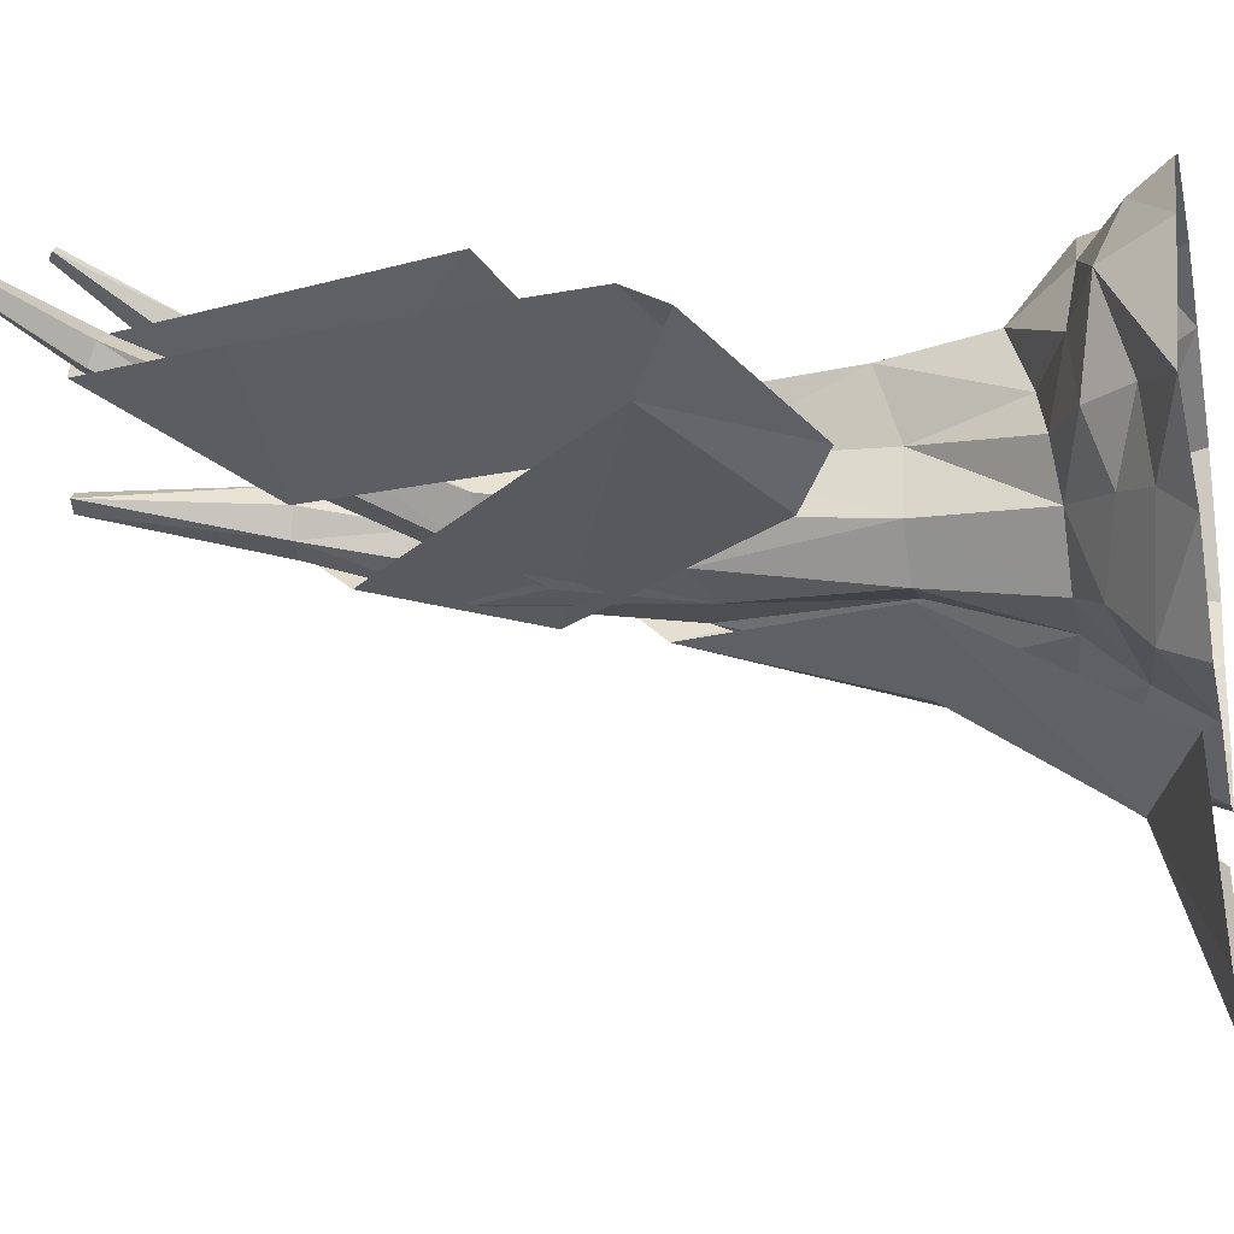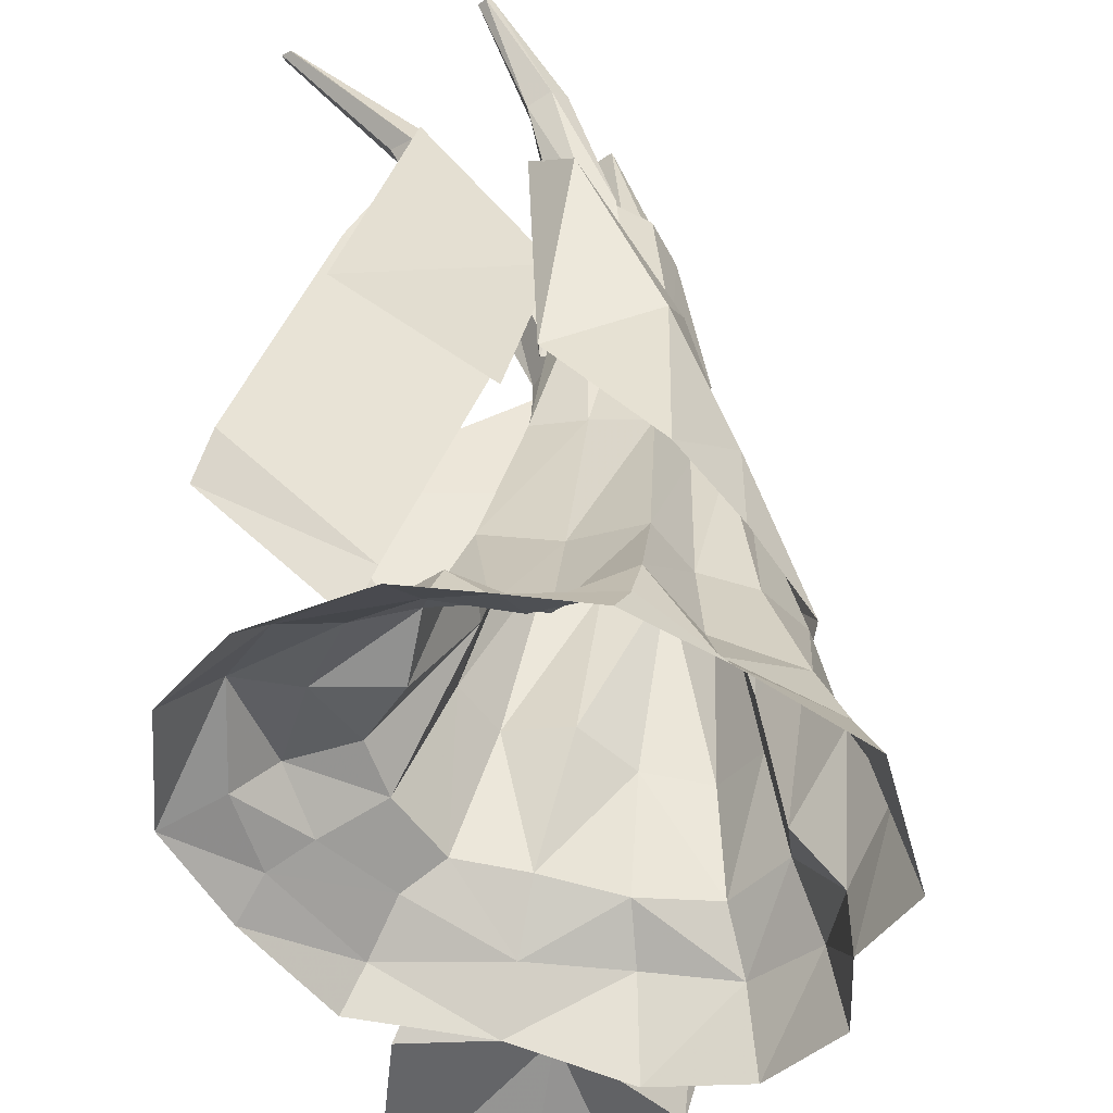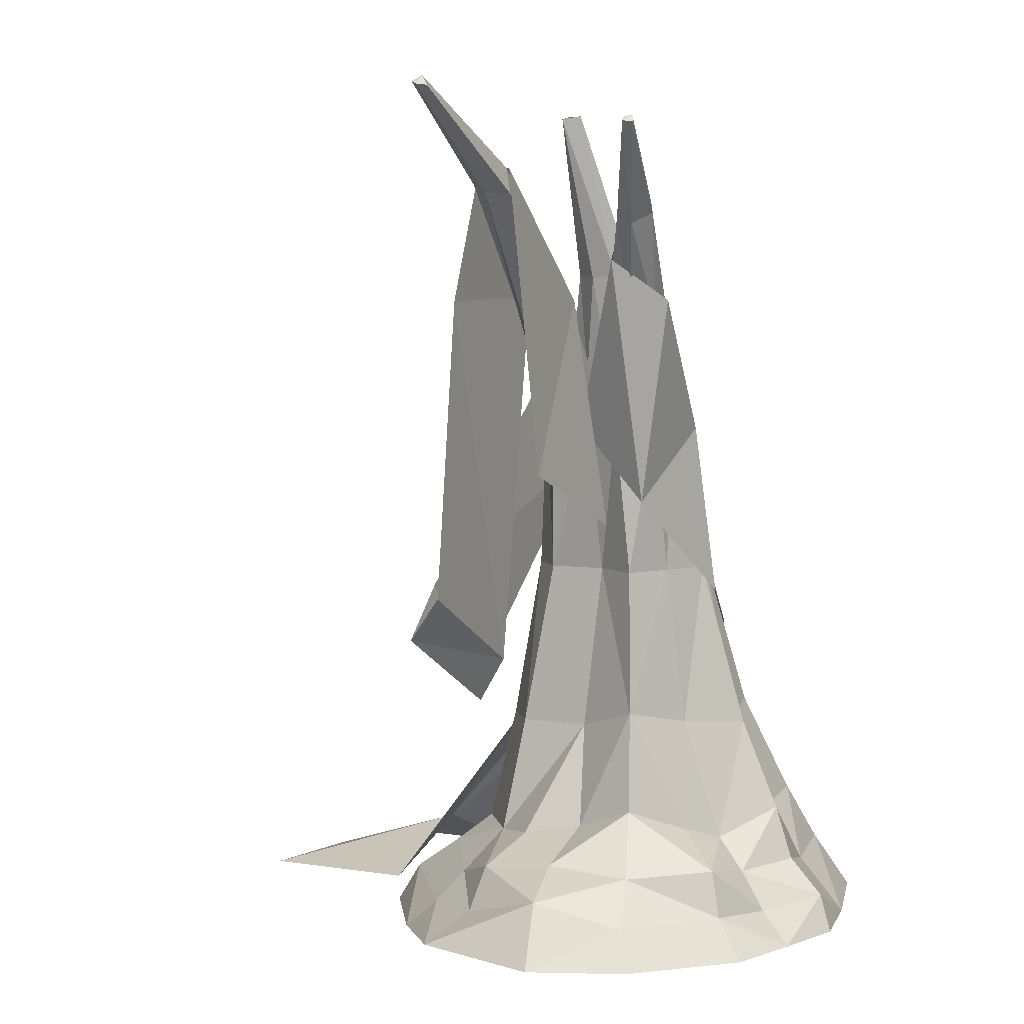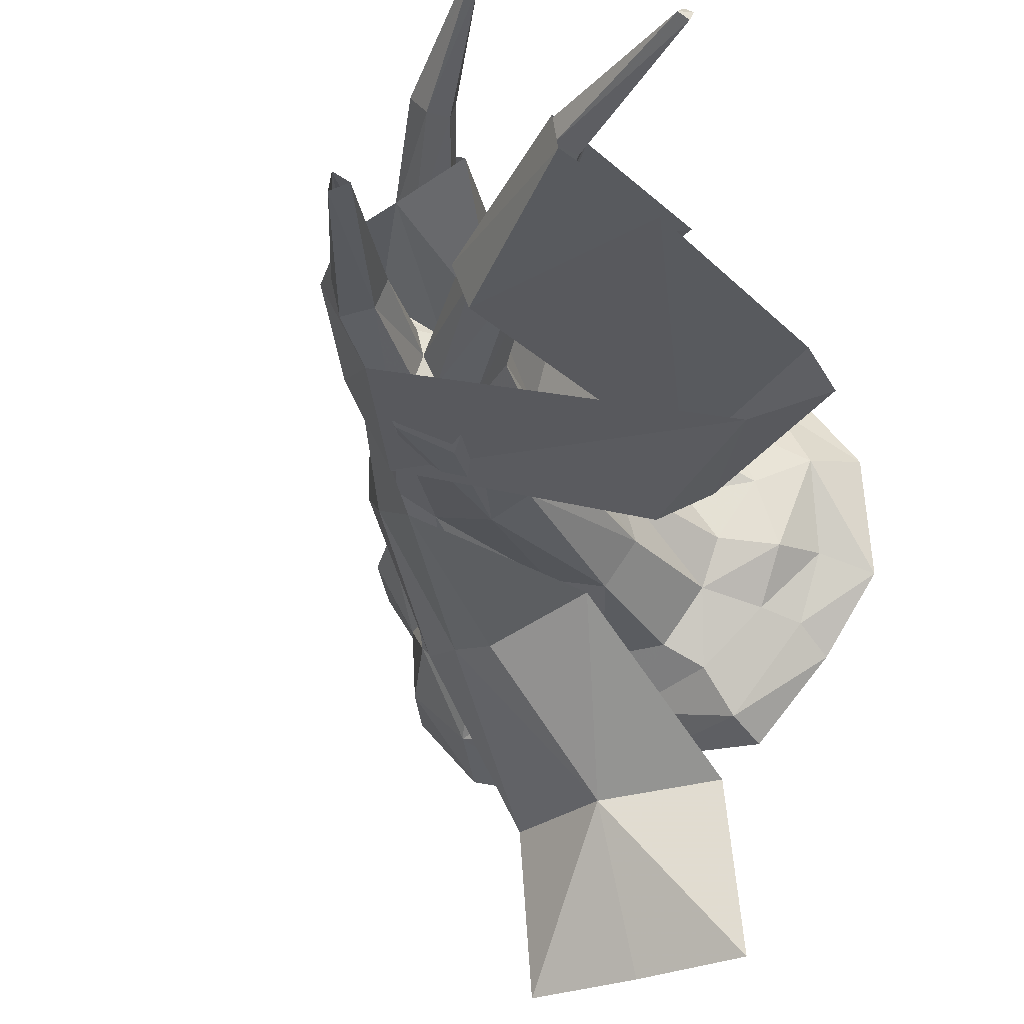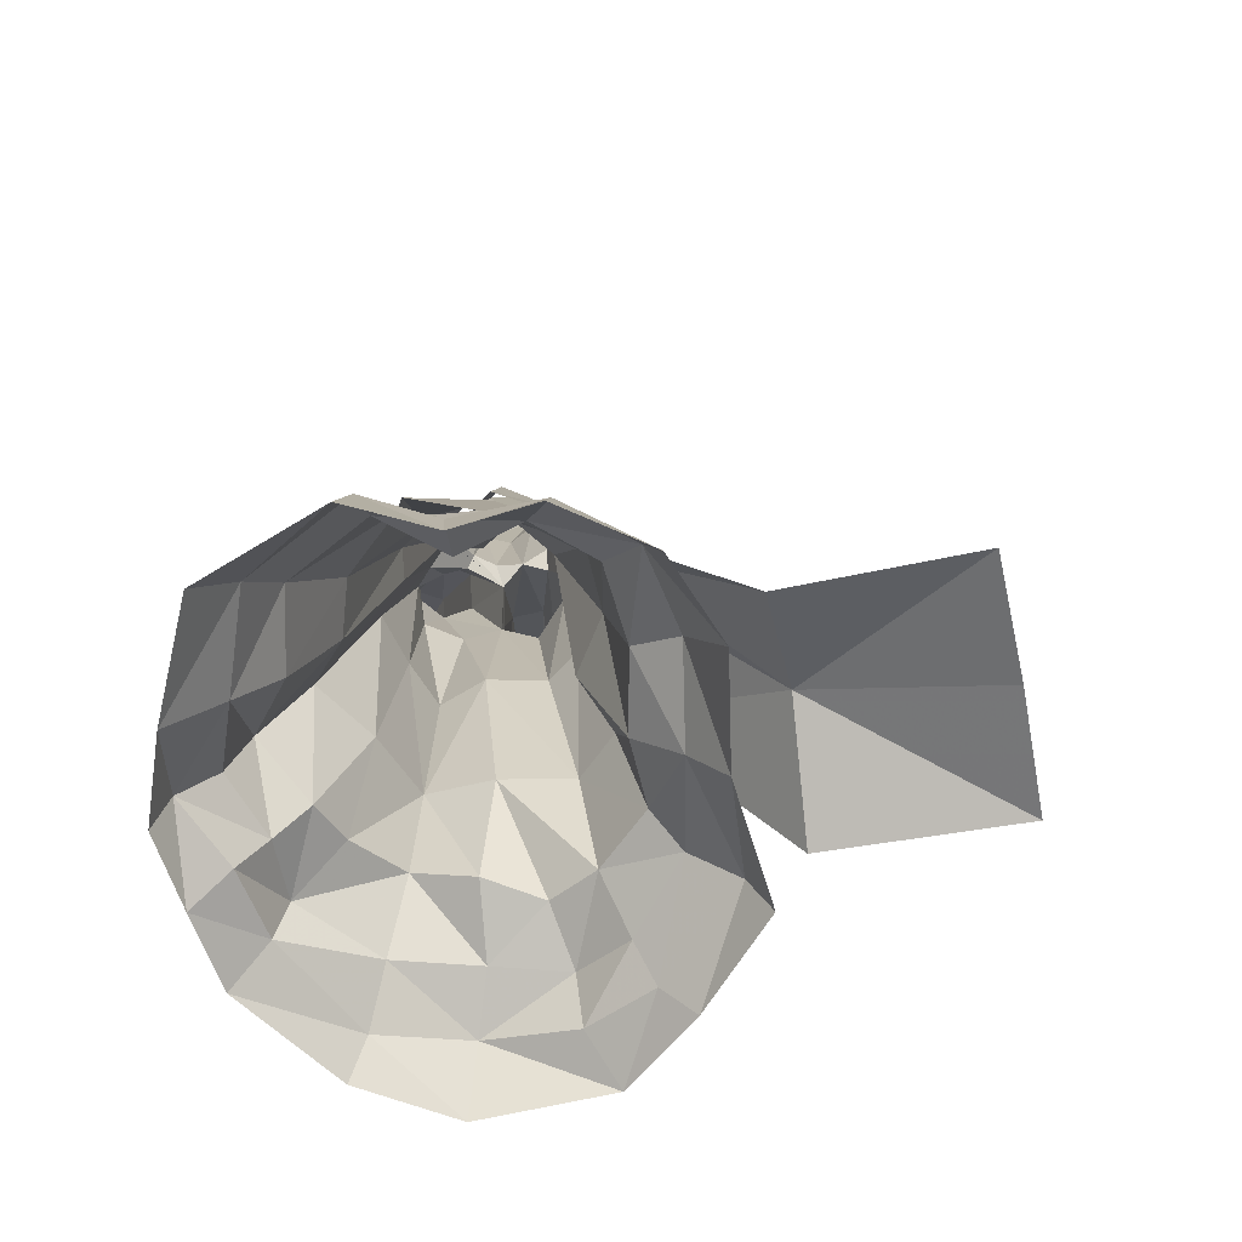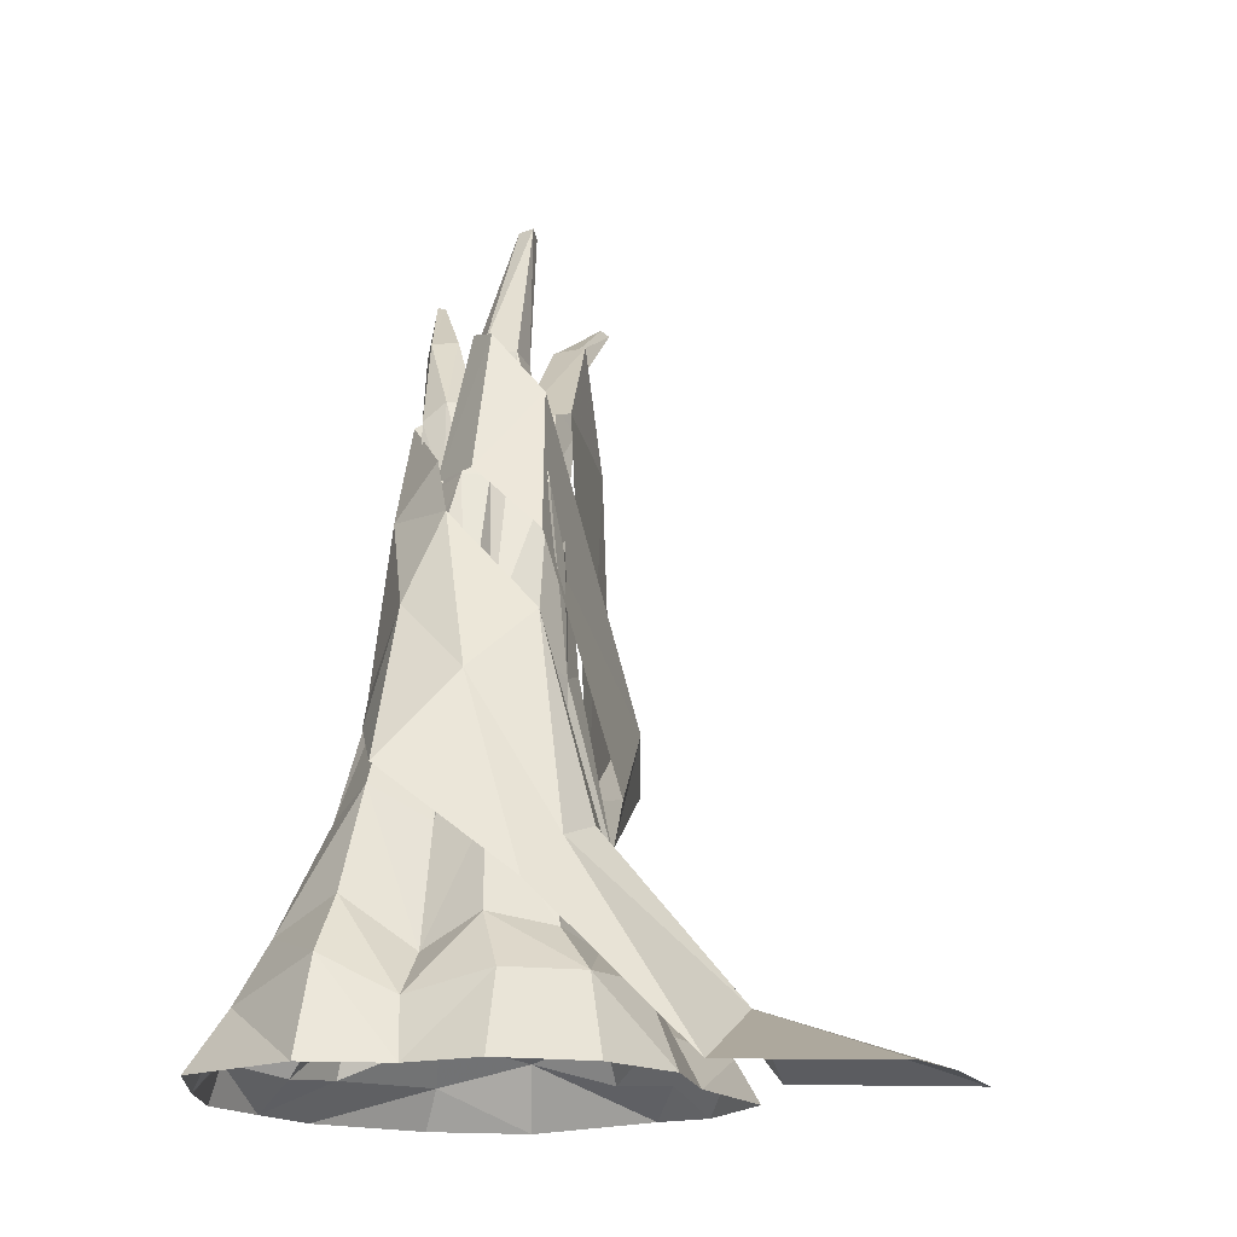
<metadata>
{"format":"obj","ext":"obj","renderer":"f3d","projection":"perspective","resolution":1024,"background":"white","views":[{"elev":-22.5,"azim":102.1,"up":"+Y"},{"elev":39.8,"azim":-168.2,"up":"+Y"},{"elev":5.8,"azim":130.9,"up":"+Z"},{"elev":-22.2,"azim":24.5,"up":"+Y"},{"elev":-64.8,"azim":-73.7,"up":"+Z"},{"elev":-16.7,"azim":-64.4,"up":"+Z"}]}
</metadata>
<code>
g Aiji16_common_pobu_25
v 14.29 20.35 111.7
v 17.29 12.76 112.3
v 40.19 21.57 133.7
v 39.16 27.04 133.2
v 45.69 20.94 111.7
v 24.68 13.17 49.53
v 26.82 9.726 42.14
v 52.06 16.91 56.4
v 50.37 21.36 63.45
v -9.273 4.148 83.54
v -0.3715 8.368 109.1
v 40.26 11.26 63.8
v 19.29 4.461 47.95
v -11.67 15 94.13
v -2.139 17.05 119.7
v -5.837 24.23 94.73
v 1.909 22.42 121.8
v 10.35 26.28 121.4
v 5.275 17.92 96.19
v 11.75 19.87 89.73
v 19.55 32.66 118.6
v 9.291 31.42 76.95
v 11.44 38.43 111.8
v -6.136 31.52 89.04
v -6.96 23.48 97.89
v -19.22 22.43 71.32
v -13.1 18.46 87.16
v -23.73 9.195 59.04
v -13.03 2.64 69.91
v 39.78 33.88 83.63
v 13.49 27.07 73.01
v -11.83 31.95 59.64
v -22.94 26.11 51.97
v -33.47 18.58 44.05
v -30.6 -3.981 26.24
v -22.43 -6.295 33.42
v -14.85 -7.572 36.01
v -7.061 -27.7 10
v -25.47 -28.68 0.8829
v -23.96 -57.3 -0.7245
v -4.551 -56.11 0.2754
v 14.96 -54.16 0.423
v 12.21 -24.23 2.03
v -14.85 -7.572 36.01
v -22.43 -6.295 33.42
v 2.393 -0.9578 36.05
v -30.6 -3.981 26.24
v 2.393 -0.9578 36.05
f 1 2 3
f 3 4 1
f 3 2 5
f 6 7 8
f 8 9 6
f 10 11 12
f 12 13 10
f 11 10 14
f 14 15 11
f 15 14 16
f 16 17 15
f 18 17 16
f 16 19 18
f 18 19 20
f 20 21 18
f 21 20 22
f 22 23 21
f 24 25 23
f 24 26 27
f 27 25 24
f 27 26 28
f 28 29 27
f 1 4 30
f 30 31 1
f 23 22 24
f 24 22 32
f 32 26 24
f 26 32 33
f 34 28 26
f 26 33 34
f 35 36 28
f 28 34 35
f 7 13 12
f 12 8 7
f 29 28 36
f 36 37 29
f 38 39 40
f 40 41 38
f 42 43 38
f 38 41 42
f 38 44 45
f 45 39 38
f 46 44 38
f 38 43 46
f 5 2 6
f 6 9 5
f 45 47 39
f 37 48 29
g Aiji16_common_pobu_25
v 38.24 29.64 0.05754
v 28.06 43.13 0.05754
v 25.15 39.75 6.34
v 32.71 26.87 10.28
v -5.173 38.22 16.39
v 2.47 36.14 18.95
v 6.53 45.08 13.58
v -4.384 43.73 11.28
v -15.01 43.55 20.94
v -15.27 46.72 12.05
v -35.57 31.99 19.67
v -22.96 36.08 18.82
v -26.02 41.54 9.305
v -41.31 34.59 9.56
v -46.03 39.01 0.05754
v -51.91 18.09 0.05754
v -46.53 18.53 15.28
v -44.53 6.323 0.05754
v -42.39 7.603 9.289
v -34.55 -18.35 0.05754
v -30.73 -14.64 12.75
v -40.18 -5.578 12.49
v -44.86 -6.534 0.05754
v -2.352 -18 0.05754
v -2.731 -12.3 8.225
v -16.92 -16.07 13.01
v -19.88 -22.52 0.05754
v 18.24 -18.28 0.05754
v 16.24 -15 6.62
v 40.11 8.485 1.123
v 32.14 11.75 5.982
v 28 0.1924 4.917
v 30.7 -4.679 0.05754
v 5.567 19.75 64.17
v 7.898 17.68 36.06
v 9.161 28.98 39.56
v 7.773 27.63 64.17
v -2.787 31.99 36.94
v -0.1764 29.86 64.17
v -13.34 37.32 36.06
v -8.815 31.32 64.06
v -19.04 31.18 35.33
v -26.93 28.02 37.36
v -18.35 24.99 64.17
v -13.8 26.02 63.01
v -32.75 19.36 41.12
v -20.98 19.31 66.73
v -27.15 11.61 36.06
v -14.99 13.69 64.17
v -16.84 8.467 66.45
v -28.6 2.597 36.06
v -22.76 -4.536 36.06
v -11.05 4.036 64.17
v -4.422 2.325 36.06
v -2.673 3.123 61.71
v -11.05 4.036 64.17
v -12.57 -4.024 36.06
v 5.582 -0.4352 36.06
v 4.913 5.061 64.17
v 11.07 6.491 36.06
v 8.343 10.81 64.17
v 9.731 25.9 90
v 10.01 19.69 90.54
v 5.638 31.14 90.5
v -0.2313 30.38 91.82
v -6.095 23.15 94.09
v -4.045 26.82 89.09
v -9.153 18.16 94.34
v -6.896 14.36 94.25
v -3.388 6.043 93.73
v -6.784 11.32 94.16
v 0.8538 5.521 82.54
v -3.388 6.043 93.73
v 12.78 14.43 89.99
v 12.99 20.93 19.1
v 11.69 30.78 22.71
v -39.57 19.4 24.42
v -34.3 9.41 16.39
v -34.44 -0.3352 21.27
v -12.57 -4.024 36.06
v -26.93 -8.181 19.69
v -15.07 -8.381 18.12
v -3.037 -4.833 16.39
v -15.07 -8.381 18.12
v 7.853 -4.373 16.39
v 14.94 4.651 16.39
v 18.32 12.67 17.46
v 1.06 22.18 117.2
v -1.667 18.92 117.5
v -0.7342 13.21 116.4
v -0.3823 21.32 98.05
v 4.441 21.68 116
v 2.369 10.1 99.27
v 4.559 13.72 116
v 3.25 14.38 97.98
v 2.291 18.5 98.21
v 6.291 18 115.5
v 4.57 10.55 96.04
v 2.369 10.1 99.27
v 5.284 18.14 95.89
v 0.7994 22.73 96.37
v 0.4032 26.62 95.69
v 31.7 44.35 140.4
v 30.52 45.56 140.3
v 29.72 44.9 141.3
v 30.44 43.75 141.2
v 12.02 19.81 143.2
v 11.54 16.96 143.2
v 6.291 18 115.5
v 14.56 17.82 142.7
v 14.56 17.82 142.7
v 0.7994 22.73 96.37
v 63.64 29.47 145
v 62.25 30.46 144.9
v 62 29.24 146.4
v 63.24 28.18 145.5
v 12.69 31.18 107.3
v 12.74 26.44 108.3
v 8.838 34.12 108.3
v 5.125 33.34 110
v 5.807 29.37 113.1
v 5.284 18.14 95.89
v 8.877 25.71 113.1
v 10.01 19.69 90.54
v 12.74 26.44 108.3
v 20.77 34.82 126
v 20.95 37.97 124.4
v 17.76 39.88 126.3
v 15.69 37.99 128.1
v 18.73 34.59 129.1
v 20.77 34.82 126
v 31.7 44.35 140.4
v 30.52 45.56 140.3
v 31.7 44.35 140.4
v 7.638 8.586 90.79
v 26.02 18.89 108.4
v 23.99 15.44 111.1
v 22.5 23.17 110.3
v 10.01 19.69 90.54
v 5.284 18.14 95.89
v 19.79 21.84 116.3
v 22.5 23.17 110.3
v 3.25 14.38 97.98
v 19.38 16.32 114.8
v 42.77 24.98 129.2
v 41.76 21.74 130.5
v 39.27 27.48 129
v 39.29 26.57 133.2
v 39.27 27.48 129
v 38.92 23 132.5
v 63.64 29.47 145
v 62.25 30.46 144.9
v 62.25 30.46 144.9
v 3.25 14.38 97.98
v 24.09 23.08 14.35
v 18.45 35.5 12.91
v 27.56 11.53 13.02
v 22.84 2.2 9.724
v 13.25 -7.806 12.23
v 7.216 47.08 5.892
v -4.918 47.92 4.784
v -16.59 52.18 6.082
v -28.79 48.88 0.05754
v -2.915 54.45 0.05754
v 10.1 53.61 0.05754
v -15.6 54.96 0.05754
v -16.92 -16.07 13.01
v -19.88 -22.52 0.05754
f 49 50 51
f 51 52 49
f 53 54 55
f 55 56 53
f 57 53 56
f 56 58 57
f 59 60 61
f 61 62 59
f 62 63 64
f 64 65 62
f 66 67 65
f 65 64 66
f 68 69 70
f 70 71 68
f 72 73 74
f 74 75 72
f 72 76 77
f 77 73 72
f 78 79 80
f 80 81 78
f 82 83 84
f 84 85 82
f 84 86 87
f 87 85 84
f 86 88 89
f 89 87 86
f 90 91 92
f 92 93 90
f 91 94 95
f 95 92 91
f 96 97 95
f 95 94 96
f 98 99 100
f 100 101 98
f 102 103 104
f 104 105 102
f 106 107 103
f 103 102 106
f 108 83 82
f 82 109 108
f 82 85 110
f 110 111 82
f 85 87 112
f 112 110 85
f 87 89 113
f 113 112 87
f 93 92 114
f 114 115 93
f 92 95 116
f 116 114 92
f 97 117 116
f 116 95 97
f 98 101 118
f 118 119 98
f 103 120 121
f 121 104 103
f 109 82 111
f 111 122 109
f 84 83 123
f 123 124 84
f 53 86 54
f 88 86 53
f 53 57 88
f 91 90 60
f 60 59 91
f 94 91 59
f 59 125 94
f 99 96 126
f 126 127 99
f 128 100 129
f 129 130 128
f 131 102 105
f 105 132 131
f 108 106 133
f 133 134 108
f 123 83 135
f 136 114 116
f 116 137 136
f 116 117 137
f 119 118 138
f 139 114 136
f 136 140 139
f 118 141 142
f 143 144 145
f 121 120 146
f 146 147 121
f 144 143 148
f 115 114 149
f 149 150 115
f 151 152 153
f 153 154 151
f 144 139 140
f 140 145 144
f 155 136 137
f 137 156 155
f 137 138 156
f 138 142 156
f 140 136 155
f 142 157 158
f 158 156 142
f 159 145 140
f 140 155 159
f 139 144 148
f 148 160 139
f 161 162 163
f 163 164 161
f 114 139 160
f 111 110 165
f 165 166 111
f 165 110 112
f 112 167 165
f 112 113 168
f 168 167 112
f 150 169 168
f 168 113 150
f 149 170 171
f 171 169 149
f 170 172 173
f 173 171 170
f 174 166 165
f 165 175 174
f 175 165 167
f 167 176 175
f 176 167 168
f 168 177 176
f 168 169 177
f 169 171 178
f 178 177 169
f 171 173 179
f 179 178 171
f 174 175 180
f 175 176 181
f 181 180 175
f 176 177 153
f 153 181 176
f 177 178 154
f 154 153 177
f 178 179 182
f 182 154 178
f 183 122 184
f 184 185 183
f 122 111 186
f 186 184 122
f 187 188 189
f 189 190 187
f 188 191 189
f 191 146 192
f 192 189 191
f 146 183 185
f 185 192 146
f 185 184 193
f 193 194 185
f 184 186 195
f 195 193 184
f 190 189 196
f 196 197 190
f 189 192 198
f 198 196 189
f 192 185 194
f 194 198 192
f 194 193 199
f 199 164 194
f 193 195 200
f 200 199 193
f 197 196 163
f 163 201 197
f 196 198 163
f 198 194 164
f 164 163 198
f 81 80 77
f 77 76 81
f 108 109 107
f 107 106 108
f 106 102 131
f 131 133 106
f 109 122 183
f 183 107 109
f 66 71 70
f 70 67 66
f 96 99 98
f 98 97 96
f 98 119 117
f 117 97 98
f 94 125 126
f 126 96 94
f 117 119 138
f 138 137 117
f 118 142 138
f 115 150 113
f 61 60 57
f 57 58 61
f 88 90 93
f 93 89 88
f 89 93 115
f 115 113 89
f 57 60 90
f 90 88 57
f 150 149 169
f 103 107 183
f 183 120 103
f 120 183 146
f 146 191 147
f 202 157 142
f 142 141 202
f 78 49 52
f 52 79 78
f 83 108 134
f 134 135 83
f 203 204 124
f 124 123 203
f 205 135 134
f 134 206 205
f 134 133 207
f 207 206 134
f 203 123 135
f 135 205 203
f 55 208 209
f 209 56 55
f 56 209 210
f 210 58 56
f 210 211 61
f 61 58 210
f 62 61 211
f 211 63 62
f 204 203 52
f 52 51 204
f 79 205 206
f 206 80 79
f 80 206 207
f 207 77 80
f 52 203 205
f 205 79 52
f 212 209 208
f 208 213 212
f 212 214 210
f 210 209 212
f 210 214 211
f 84 124 54
f 55 54 124
f 124 204 55
f 204 51 208
f 208 55 204
f 51 50 213
f 213 208 51
f 130 129 69
f 69 215 130
f 73 131 132
f 132 74 73
f 77 207 73
f 133 131 73
f 73 207 133
f 86 84 54
f 67 126 125
f 125 65 67
f 65 125 59
f 59 62 65
f 127 126 67
f 67 70 127
f 216 215 69
f 69 68 216
f 99 127 129
f 129 100 99
f 127 70 69
f 69 129 127
f 100 128 101

</code>
